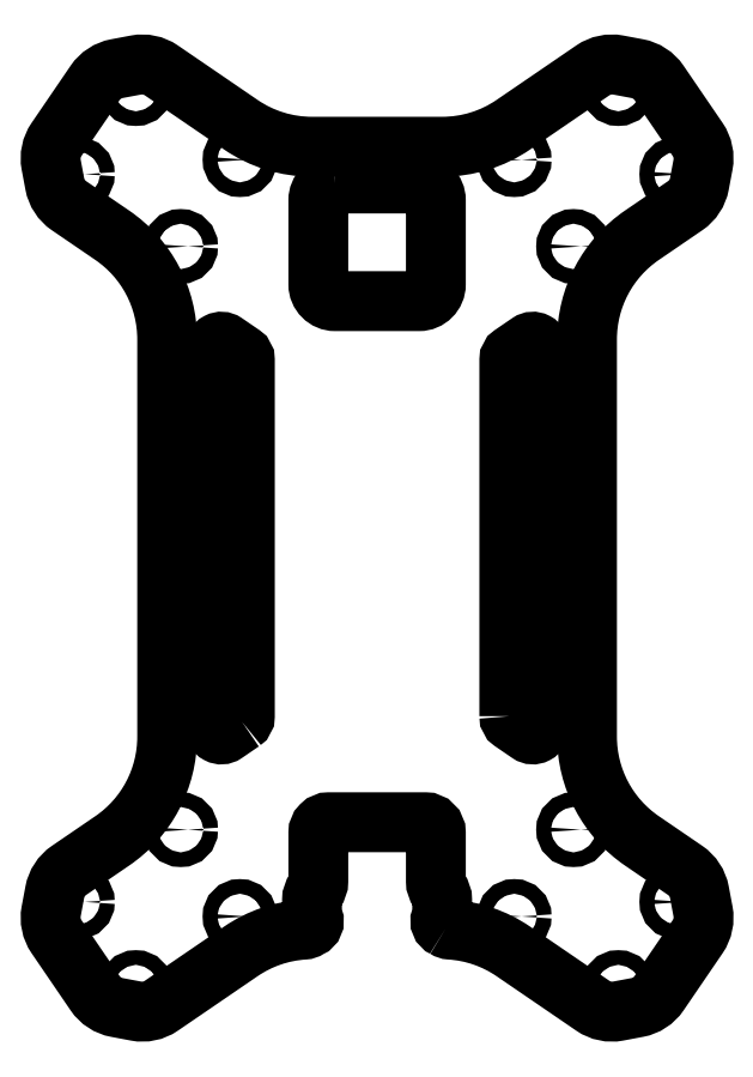
<metadata>
{"format":"dxf","ext":"dxf","renderer":"ezdxf+matplotlib","layout":"modelspace","background":"white","min_lineweight":24,"dpi":150}
</metadata>
<code>
0
SECTION
2
ENTITIES
0
LWPOLYLINE
8
0
90
66
70
1
43
0
10
16.38
20
-92.87
42
0.1326
10
17.37
20
-93.2
42
-0.1351
10
32.43
20
-98.37
10
51.42
20
-111.3
42
0.1989
10
57.41
20
-112.6
10
62.02
20
-111.7
42
0.1989
10
67.14
20
-108.4
10
76.37
20
-94.85
42
0.1989
10
77.63
20
-88.86
10
76.76
20
-84.25
42
0.1989
10
73.41
20
-79.13
10
63.08
20
-72.08
42
-0.2478
10
50
20
-47.3
10
50
20
47.3
42
-0.2478
10
63.08
20
72.08
10
73.41
20
79.13
42
0.1989
10
76.76
20
84.25
10
77.63
20
88.86
42
0.1989
10
76.37
20
94.85
10
67.14
20
108.4
42
0.1989
10
62.02
20
111.7
10
57.41
20
112.6
42
0.1989
10
51.42
20
111.3
10
32.43
20
98.37
42
-0.1509
10
15.51
20
93.14
10
-15.51
20
93.14
42
-0.1509
10
-32.43
20
98.37
10
-51.42
20
111.3
42
0.1989
10
-57.41
20
112.6
10
-62.02
20
111.7
42
0.1989
10
-67.14
20
108.4
10
-76.37
20
94.85
42
0.1989
10
-77.63
20
88.86
10
-76.76
20
84.25
42
0.1989
10
-73.41
20
79.13
10
-63.08
20
72.08
42
-0.2478
10
-50
20
47.3
10
-50
20
-47.3
42
-0.2478
10
-63.08
20
-72.08
10
-73.41
20
-79.13
42
0.1989
10
-76.76
20
-84.25
10
-77.63
20
-88.86
42
0.1989
10
-76.37
20
-94.85
10
-67.14
20
-108.4
42
0.1989
10
-62.02
20
-111.7
10
-57.41
20
-112.6
42
0.1989
10
-51.42
20
-111.3
10
-32.43
20
-98.37
42
-0.1351
10
-17.37
20
-93.2
42
0.1326
10
-16.38
20
-92.87
42
-0.04469
10
-16.07
20
-92.7
42
0.4041
10
-15.19
20
-90.55
42
-0.09433
10
-15.5
20
-88.9
10
-15.5
20
-86.07
42
-0.1683
10
-14.75
20
-83.91
42
0.1683
10
-14
20
-81.74
10
-14
20
-70.14
42
-0.4142
10
-11.5
20
-67.64
10
11.5
20
-67.64
42
-0.4142
10
14
20
-70.14
10
14
20
-81.74
42
0.1683
10
14.75
20
-83.91
42
-0.1683
10
15.5
20
-86.07
10
15.5
20
-88.9
42
-0.09433
10
15.19
20
-90.55
42
0.4041
10
16.07
20
-92.7
42
-0.04469
0
LWPOLYLINE
8
0
90
8
70
1
43
0
10
-32.19
20
-43.72
10
-36.19
20
-46.45
42
-0.6028
10
-38.69
20
-45.13
10
-38.69
20
45.13
42
-0.6028
10
-36.19
20
46.45
10
-32.19
20
43.72
42
-0.2478
10
-31.49
20
42.39
10
-31.49
20
-42.39
42
-0.2478
0
LWPOLYLINE
8
0
90
8
70
1
43
0
10
31.49
20
-42.39
10
31.49
20
42.39
42
-0.2478
10
32.19
20
43.72
10
36.19
20
46.45
42
-0.6028
10
38.69
20
45.13
10
38.69
20
-45.13
42
-0.6028
10
36.19
20
-46.45
10
32.19
20
-43.72
42
-0.2478
0
LWPOLYLINE
8
0
90
8
70
1
43
0
10
-10
20
84.39
10
10
20
84.39
42
-0.4142
10
14
20
80.39
10
14
20
60.39
42
-0.4142
10
10
20
56.39
10
-10
20
56.39
42
-0.4142
10
-14
20
60.39
10
-14
20
80.39
42
-0.4142
0
CIRCLE
8
0
10
46.78
20
-69.42
30
4.441e-15
40
1.75
210
2.14e-16
220
2.22e-16
230
1
0
CIRCLE
8
0
10
57.45
20
-107
30
4.441e-15
40
1.75
210
2.14e-16
220
2.22e-16
230
1
0
CIRCLE
8
0
10
32.68
20
-90.06
30
1.776e-14
40
1.75
210
-1.978e-17
220
2.22e-16
230
1
0
CIRCLE
8
0
10
71.37
20
-86.61
30
0
40
1.75
210
2.14e-16
220
2.22e-16
230
1
0
CIRCLE
8
0
10
-71.37
20
-86.61
30
0
40
1.75
210
-2.348e-16
220
2.22e-16
230
1
0
CIRCLE
8
0
10
-32.68
20
-90.06
30
1.776e-14
40
1.75
210
-1.077e-18
220
2.22e-16
230
1
0
CIRCLE
8
0
10
-57.45
20
-107
30
4.441e-15
40
1.75
210
-2.348e-16
220
2.22e-16
230
1
0
CIRCLE
8
0
10
-46.78
20
-69.42
30
0
40
1.75
210
-2.348e-16
220
2.22e-16
230
1
0
CIRCLE
8
0
10
-46.78
20
69.42
30
-1.332e-14
40
1.75
210
-2.348e-16
220
0
230
1
0
CIRCLE
8
0
10
-57.45
20
107
30
-1.776e-14
40
1.75
210
-2.348e-16
220
0
230
1
0
CIRCLE
8
0
10
-32.68
20
90.06
30
-4.441e-15
40
1.75
210
-1.077e-18
220
0
230
1
0
CIRCLE
8
0
10
-71.37
20
86.61
30
-2.22e-14
40
1.75
210
-2.348e-16
220
0
230
1
0
CIRCLE
8
0
10
71.37
20
86.61
30
-2.22e-14
40
1.75
210
2.14e-16
220
0
230
1
0
CIRCLE
8
0
10
32.68
20
90.06
30
-4.441e-15
40
1.75
210
-1.978e-17
220
0
230
1
0
CIRCLE
8
0
10
57.45
20
107
30
-1.776e-14
40
1.75
210
2.14e-16
220
0
230
1
0
CIRCLE
8
0
10
46.78
20
69.42
30
-8.882e-15
40
1.75
210
2.14e-16
220
0
230
1
0
ENDSEC
0
EOF

</code>
